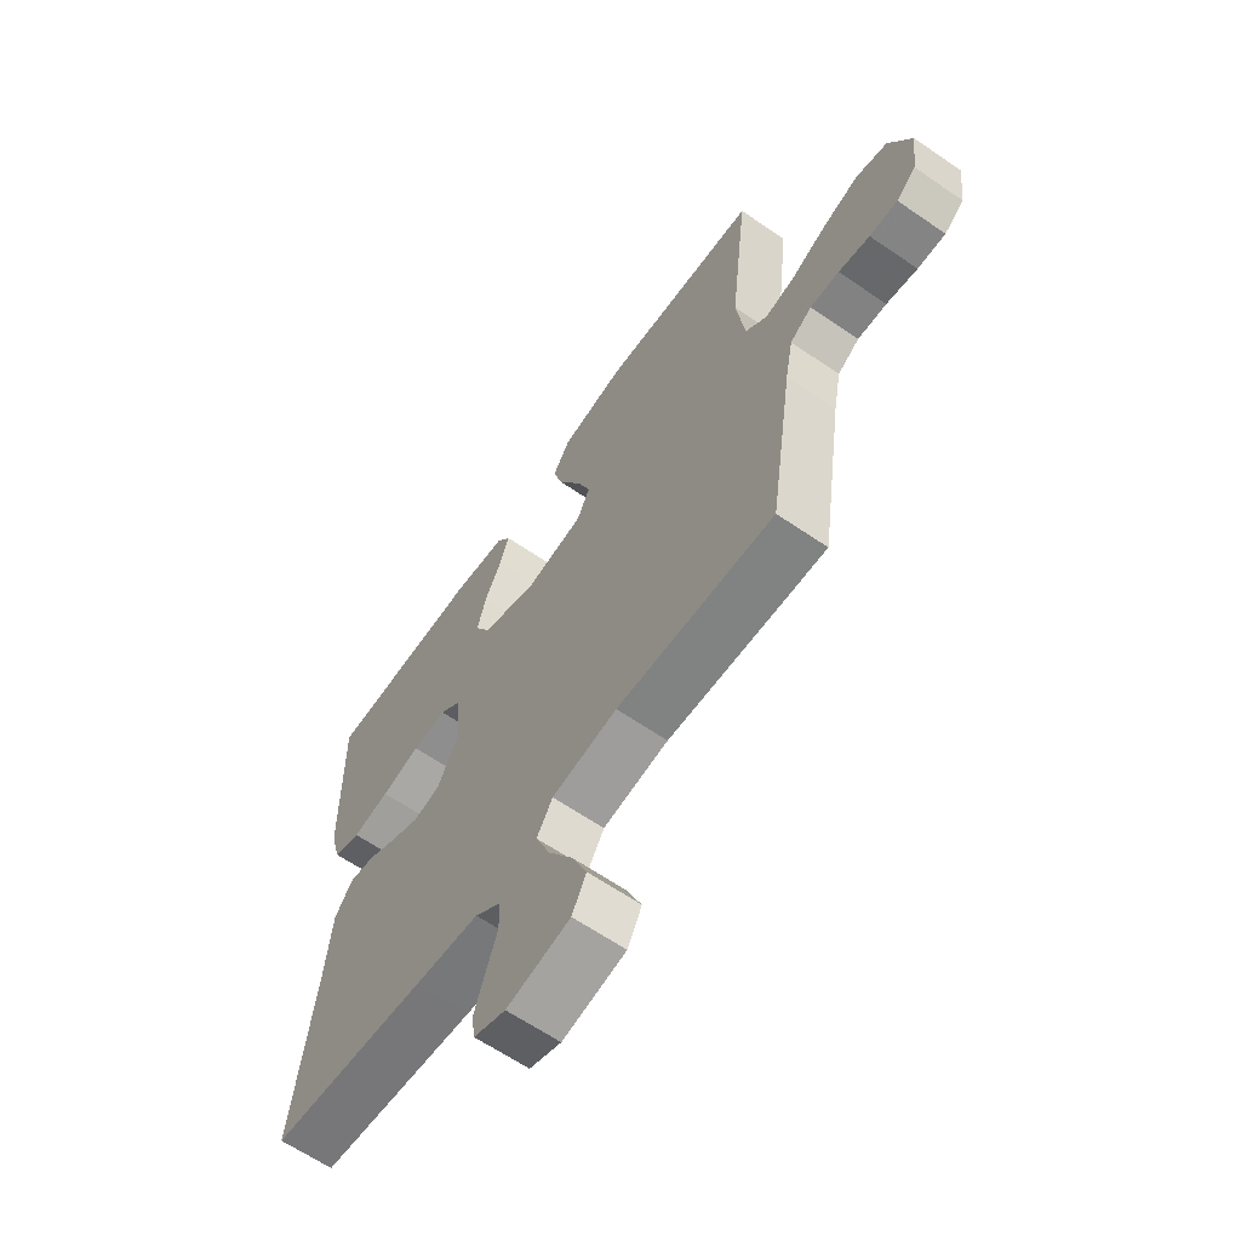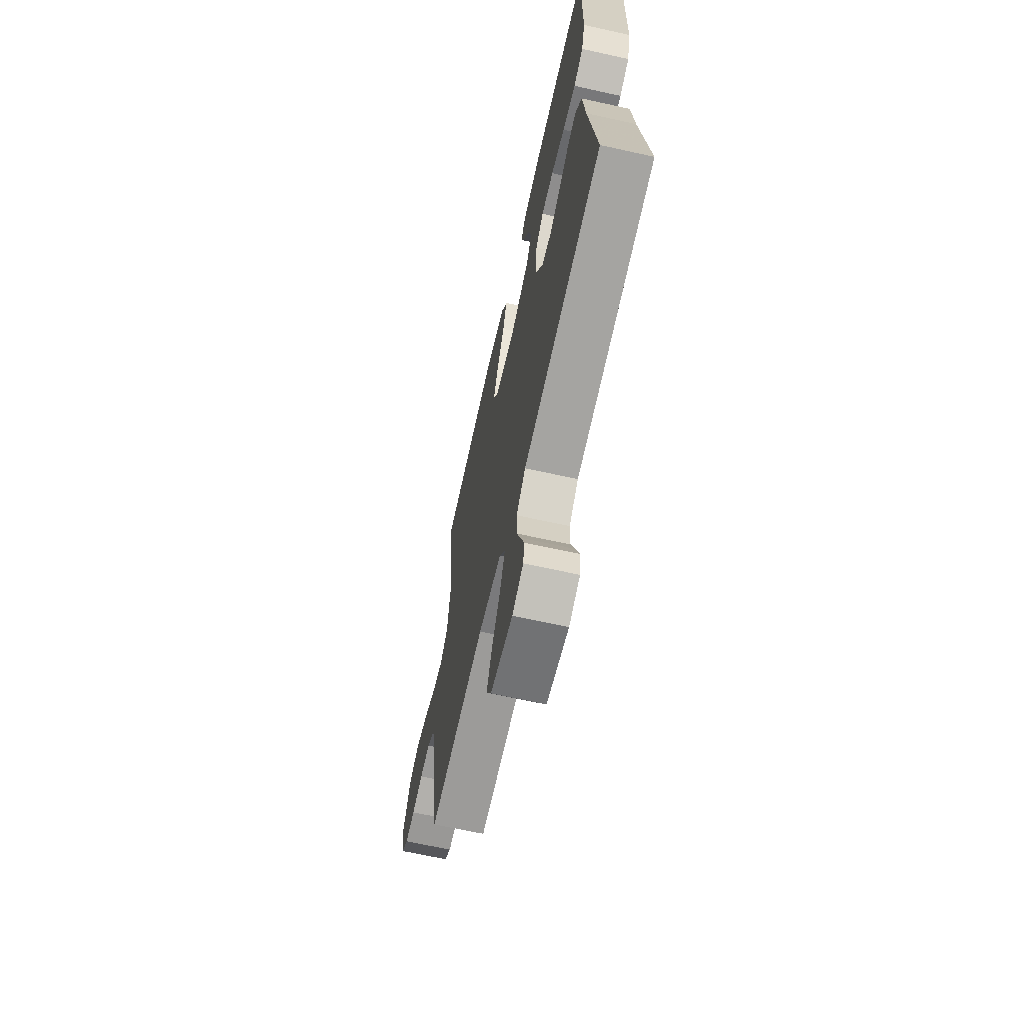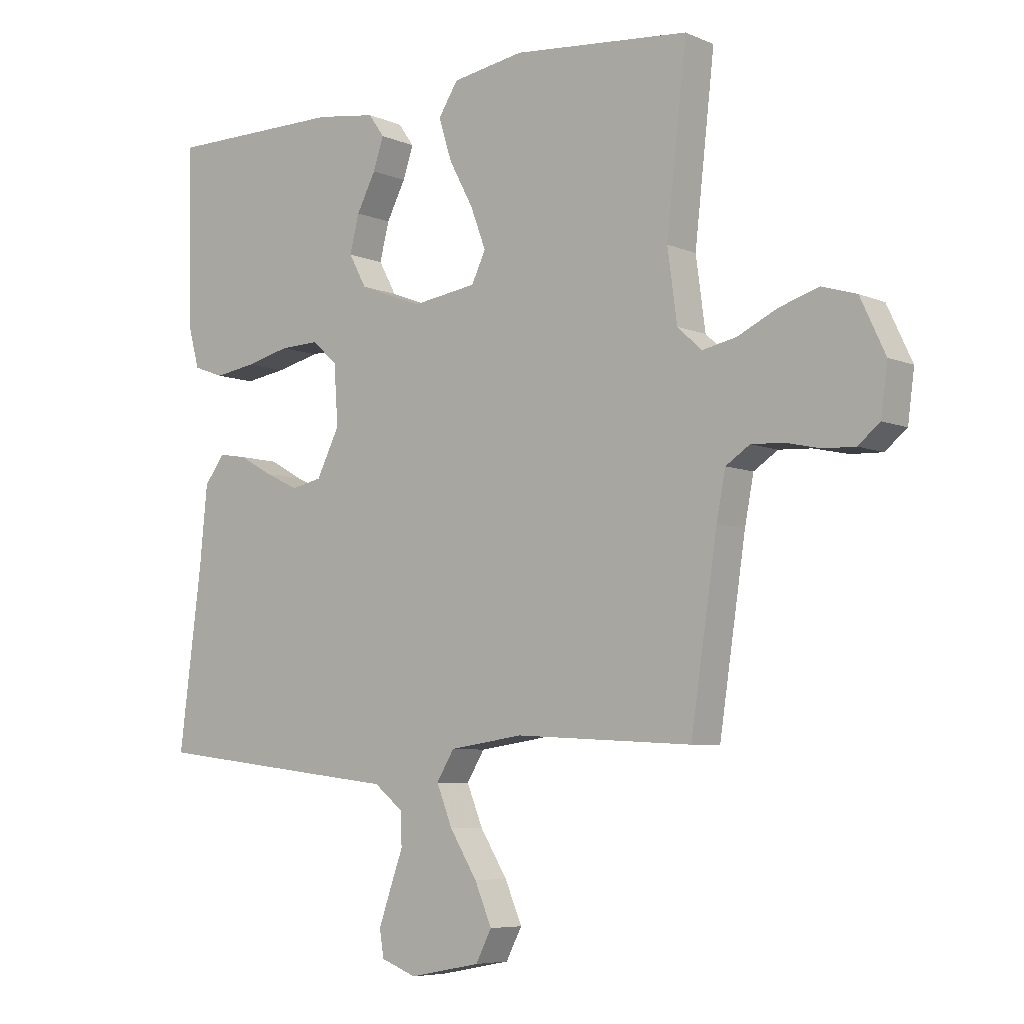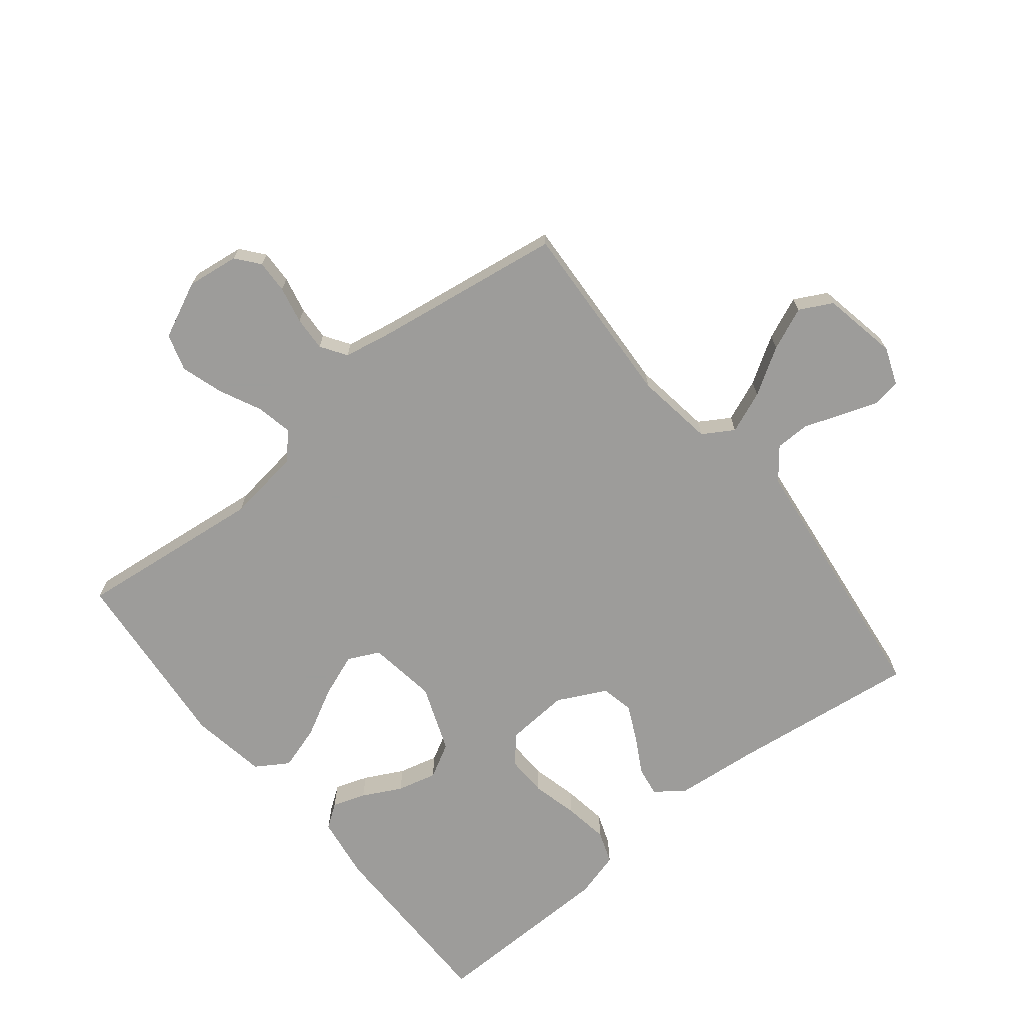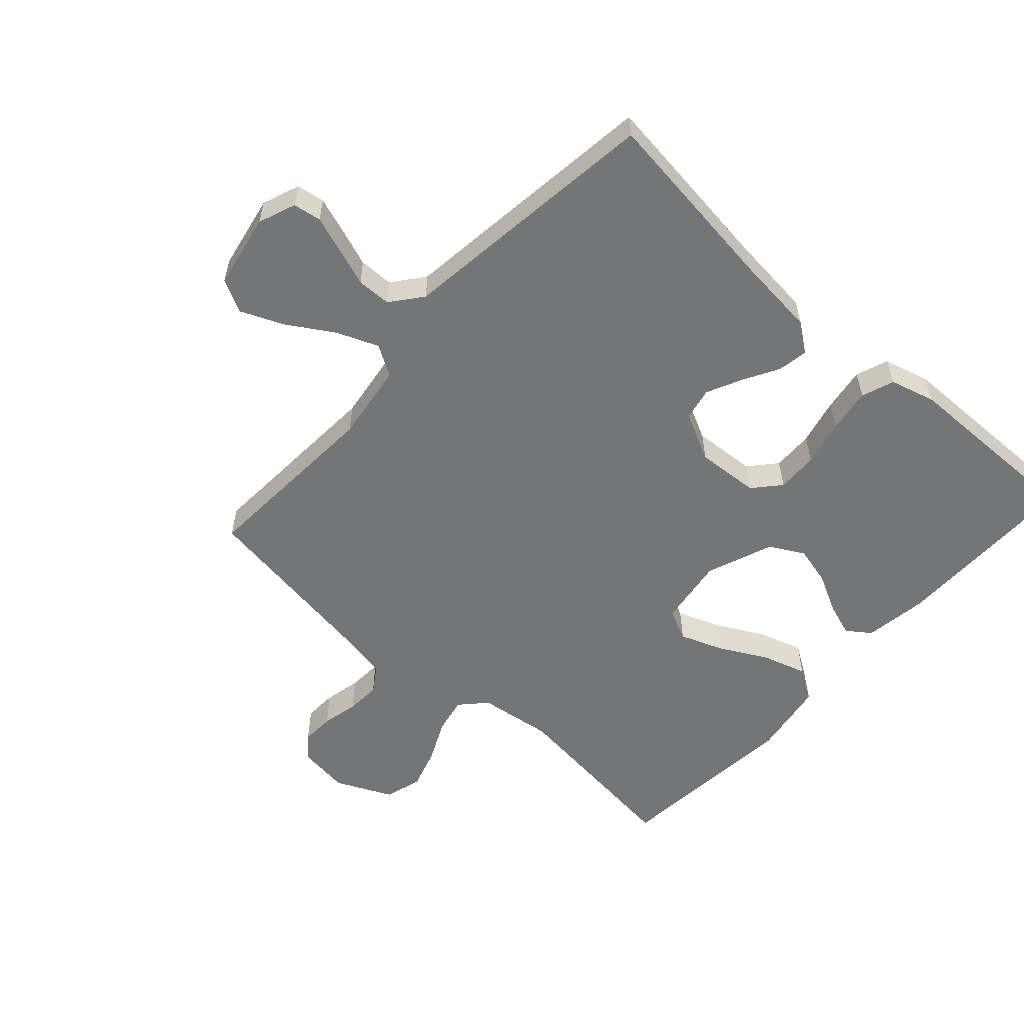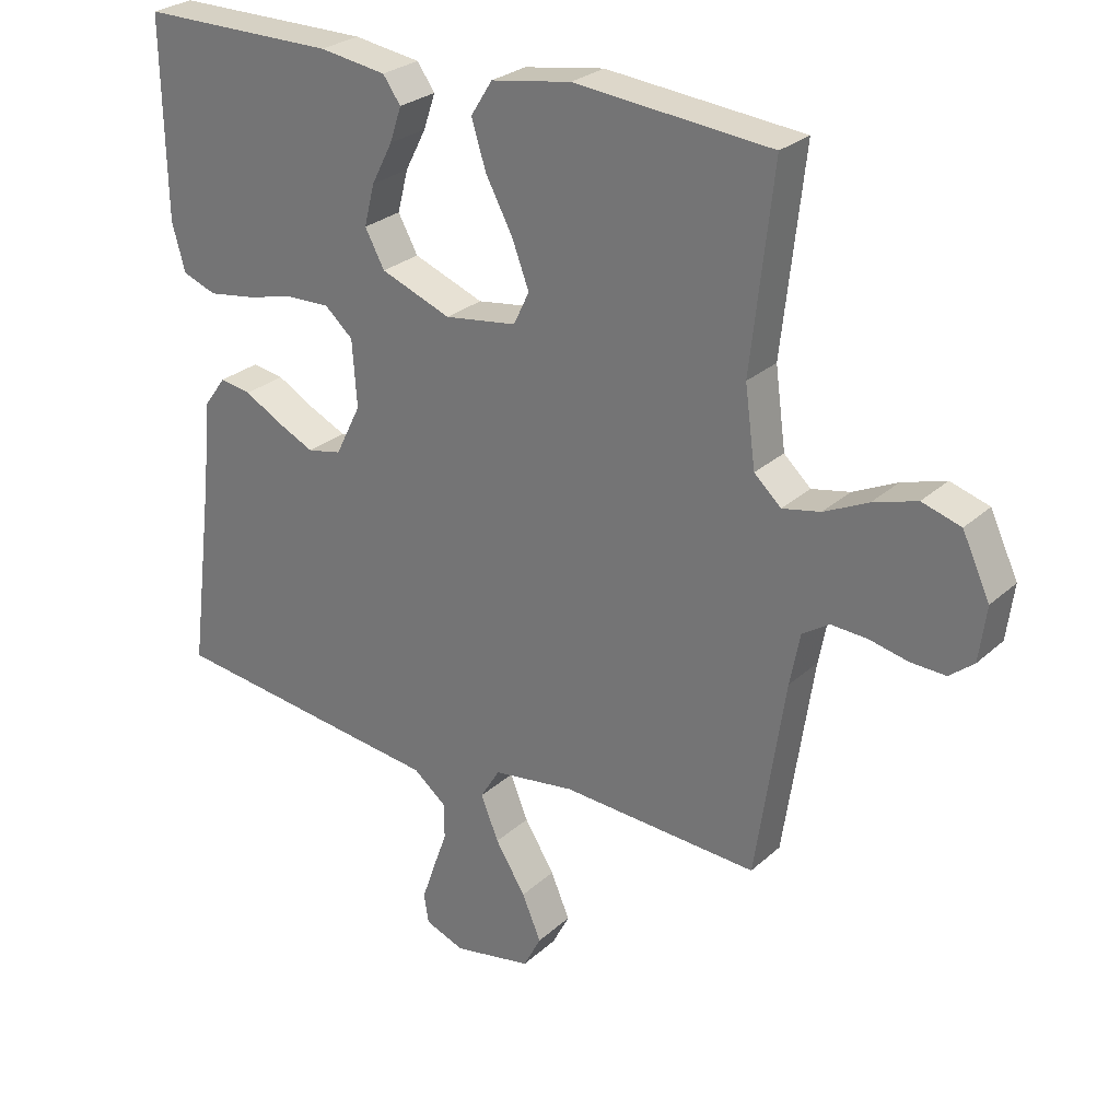
<metadata>
{"format":"obj","ext":"obj","renderer":"f3d","projection":"perspective","resolution":1024,"background":"white","views":[{"elev":-63.5,"azim":55.2,"up":"+Z"},{"elev":-66.4,"azim":-102.6,"up":"+Z"},{"elev":-6.5,"azim":38.8,"up":"+Z"},{"elev":-70.0,"azim":128.9,"up":"+Y"},{"elev":-56.4,"azim":-132.1,"up":"+Y"},{"elev":27.0,"azim":36.3,"up":"+Z"}]}
</metadata>
<code>
v -0.5 0.07 0.5
v -0.2 0.07 0.5
v -0.098 0.07 0.485
v -0.071 0.07 0.447
v -0.089 0.07 0.394
v -0.121 0.07 0.332
v -0.137 0.07 0.269
v -0.107 0.07 0.214
v 0 0.07 0.173
v 0.11 0.07 0.189
v 0.134 0.07 0.239
v 0.108 0.07 0.308
v 0.067 0.07 0.385
v 0.045 0.07 0.456
v 0.078 0.07 0.508
v 0.2 0.07 0.528
v 0.5 0.07 0.5
v 0.466 0.07 0.2
v 0.482 0.07 0.081
v 0.523 0.07 0.043
v 0.581 0.07 0.055
v 0.648 0.07 0.087
v 0.715 0.07 0.108
v 0.774 0.07 0.09
v 0.816 0.07 0
v 0.805 0.07 -0.083
v 0.768 0.07 -0.113
v 0.715 0.07 -0.111
v 0.656 0.07 -0.098
v 0.601 0.07 -0.095
v 0.56 0.07 -0.122
v 0.545 0.07 -0.2
v 0.5 0.07 -0.5
v 0.2 0.07 -0.483
v 0.075 0.07 -0.501
v 0.045 0.07 -0.55
v 0.072 0.07 -0.617
v 0.118 0.07 -0.691
v 0.147 0.07 -0.759
v 0.12 0.07 -0.811
v 0 0.07 -0.834
v -0.06 0.07 -0.811
v -0.067 0.07 -0.766
v -0.047 0.07 -0.708
v -0.025 0.07 -0.647
v -0.026 0.07 -0.592
v -0.076 0.07 -0.552
v -0.2 0.07 -0.537
v -0.5 0.07 -0.5
v -0.462 0.07 -0.2
v -0.449 0.07 -0.068
v -0.415 0.07 -0.022
v -0.367 0.07 -0.03
v -0.31 0.07 -0.062
v -0.253 0.07 -0.089
v -0.201 0.07 -0.078
v -0.162 0.07 0
v -0.169 0.07 0.101
v -0.212 0.07 0.139
v -0.278 0.07 0.137
v -0.352 0.07 0.119
v -0.423 0.07 0.108
v -0.475 0.07 0.127
v -0.495 0.07 0.2
v -0.5 0 0.5
v -0.2 0 0.5
v -0.098 0 0.485
v -0.071 0 0.447
v -0.089 0 0.394
v -0.121 0 0.332
v -0.137 0 0.269
v -0.107 0 0.214
v 0 0 0.173
v 0.11 0 0.189
v 0.134 0 0.239
v 0.108 0 0.308
v 0.067 0 0.385
v 0.045 0 0.456
v 0.078 0 0.508
v 0.2 0 0.528
v 0.5 0 0.5
v 0.466 0 0.2
v 0.482 0 0.081
v 0.523 0 0.043
v 0.581 0 0.055
v 0.648 0 0.087
v 0.715 0 0.108
v 0.774 0 0.09
v 0.816 0 0
v 0.805 0 -0.083
v 0.768 0 -0.113
v 0.715 0 -0.111
v 0.656 0 -0.098
v 0.601 0 -0.095
v 0.56 0 -0.122
v 0.545 0 -0.2
v 0.5 0 -0.5
v 0.2 0 -0.483
v 0.075 0 -0.501
v 0.045 0 -0.55
v 0.072 0 -0.617
v 0.118 0 -0.691
v 0.147 0 -0.759
v 0.12 0 -0.811
v 0 0 -0.834
v -0.06 0 -0.811
v -0.067 0 -0.766
v -0.047 0 -0.708
v -0.025 0 -0.647
v -0.026 0 -0.592
v -0.076 0 -0.552
v -0.2 0 -0.537
v -0.5 0 -0.5
v -0.462 0 -0.2
v -0.449 0 -0.068
v -0.415 0 -0.022
v -0.367 0 -0.03
v -0.31 0 -0.062
v -0.253 0 -0.089
v -0.201 0 -0.078
v -0.162 0 0
v -0.169 0 0.101
v -0.212 0 0.139
v -0.278 0 0.137
v -0.352 0 0.119
v -0.423 0 0.108
v -0.475 0 0.127
v -0.495 0 0.2
f 4 5 6
f 3 4 6
f 2 3 6
f 1 2 6
f 64 1 6
f 63 64 6
f 62 63 6
f 61 62 6
f 60 61 6
f 59 60 6 7
f 58 59 7 8
f 57 58 8 9
f 56 57 9 10
f 52 53 54
f 51 52 54
f 50 51 54
f 50 54 55
f 49 50 55
f 48 49 55
f 47 48 55
f 46 47 55 56
f 43 44 45
f 42 43 45
f 41 42 45
f 40 41 45
f 39 40 45
f 38 39 45
f 37 38 45
f 36 37 45 46
f 46 56 10
f 36 46 10
f 35 36 10
f 32 33 34
f 35 10 11
f 34 35 11
f 32 34 11
f 31 32 11
f 27 28 29
f 26 27 29
f 25 26 29
f 24 25 29
f 23 24 29
f 22 23 29
f 21 22 29
f 20 21 29 30
f 31 11 12
f 30 31 12
f 20 30 12
f 19 20 12
f 16 17 18
f 16 18 19
f 15 16 19
f 14 15 19
f 13 14 19
f 12 13 19
f 70 69 68
f 70 68 67
f 70 67 66
f 70 66 65
f 70 65 128
f 70 128 127
f 70 127 126
f 70 126 125
f 70 125 124
f 71 70 124 123
f 72 71 123 122
f 73 72 122 121
f 74 73 121 120
f 118 117 116
f 118 116 115
f 118 115 114
f 119 118 114
f 119 114 113
f 119 113 112
f 119 112 111
f 120 119 111 110
f 109 108 107
f 109 107 106
f 109 106 105
f 109 105 104
f 109 104 103
f 109 103 102
f 109 102 101
f 110 109 101 100
f 74 120 110
f 74 110 100
f 74 100 99
f 98 97 96
f 75 74 99
f 75 99 98
f 75 98 96
f 75 96 95
f 93 92 91
f 93 91 90
f 93 90 89
f 93 89 88
f 93 88 87
f 93 87 86
f 93 86 85
f 94 93 85 84
f 76 75 95
f 76 95 94
f 76 94 84
f 76 84 83
f 82 81 80
f 83 82 80
f 83 80 79
f 83 79 78
f 83 78 77
f 83 77 76
f 1 65 66 2
f 2 66 67 3
f 3 67 68 4
f 4 68 69 5
f 5 69 70 6
f 6 70 71 7
f 7 71 72 8
f 8 72 73 9
f 9 73 74 10
f 10 74 75 11
f 11 75 76 12
f 12 76 77 13
f 13 77 78 14
f 14 78 79 15
f 15 79 80 16
f 16 80 81 17
f 17 81 82 18
f 18 82 83 19
f 19 83 84 20
f 20 84 85 21
f 21 85 86 22
f 22 86 87 23
f 23 87 88 24
f 24 88 89 25
f 25 89 90 26
f 26 90 91 27
f 27 91 92 28
f 28 92 93 29
f 29 93 94 30
f 30 94 95 31
f 31 95 96 32
f 32 96 97 33
f 33 97 98 34
f 34 98 99 35
f 35 99 100 36
f 36 100 101 37
f 37 101 102 38
f 38 102 103 39
f 39 103 104 40
f 40 104 105 41
f 41 105 106 42
f 42 106 107 43
f 43 107 108 44
f 44 108 109 45
f 45 109 110 46
f 46 110 111 47
f 47 111 112 48
f 48 112 113 49
f 49 113 114 50
f 50 114 115 51
f 51 115 116 52
f 52 116 117 53
f 53 117 118 54
f 54 118 119 55
f 55 119 120 56
f 56 120 121 57
f 57 121 122 58
f 58 122 123 59
f 59 123 124 60
f 60 124 125 61
f 61 125 126 62
f 62 126 127 63
f 63 127 128 64
f 64 128 65 1

</code>
